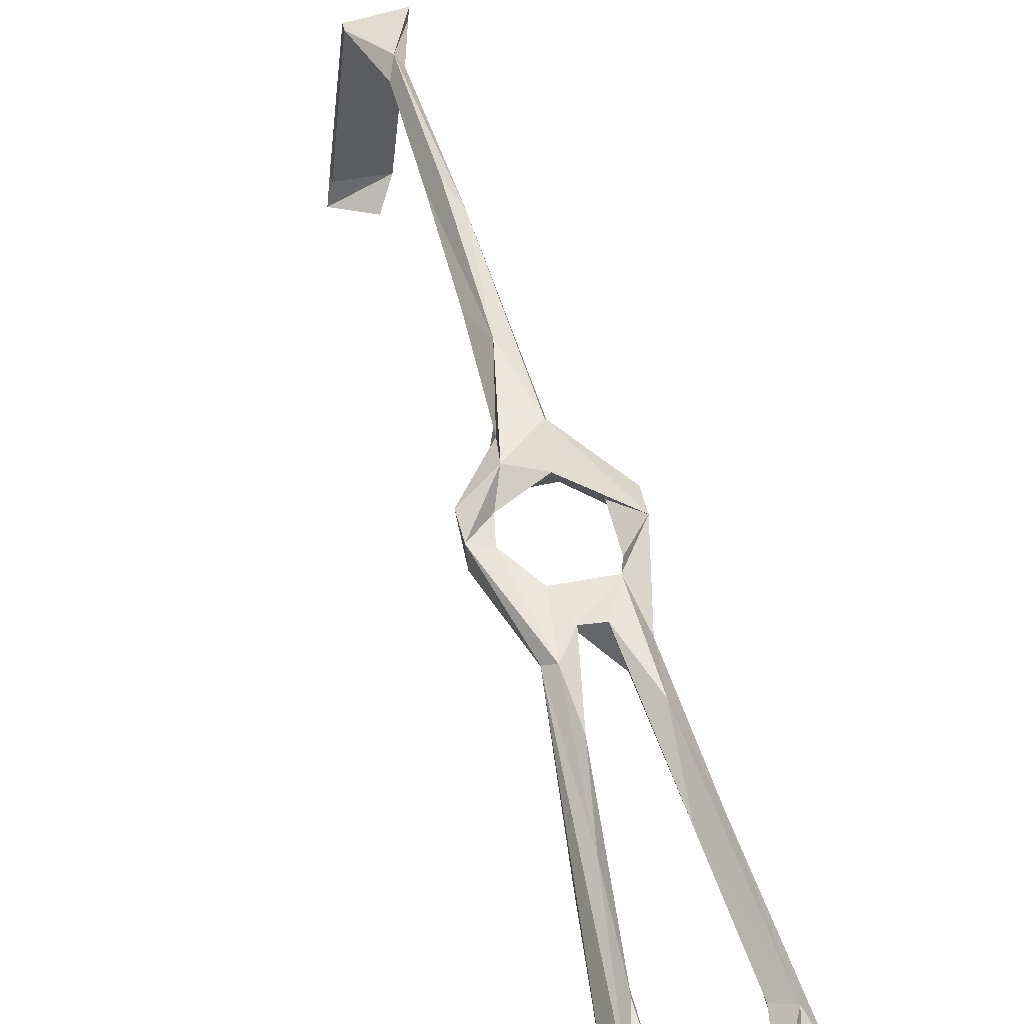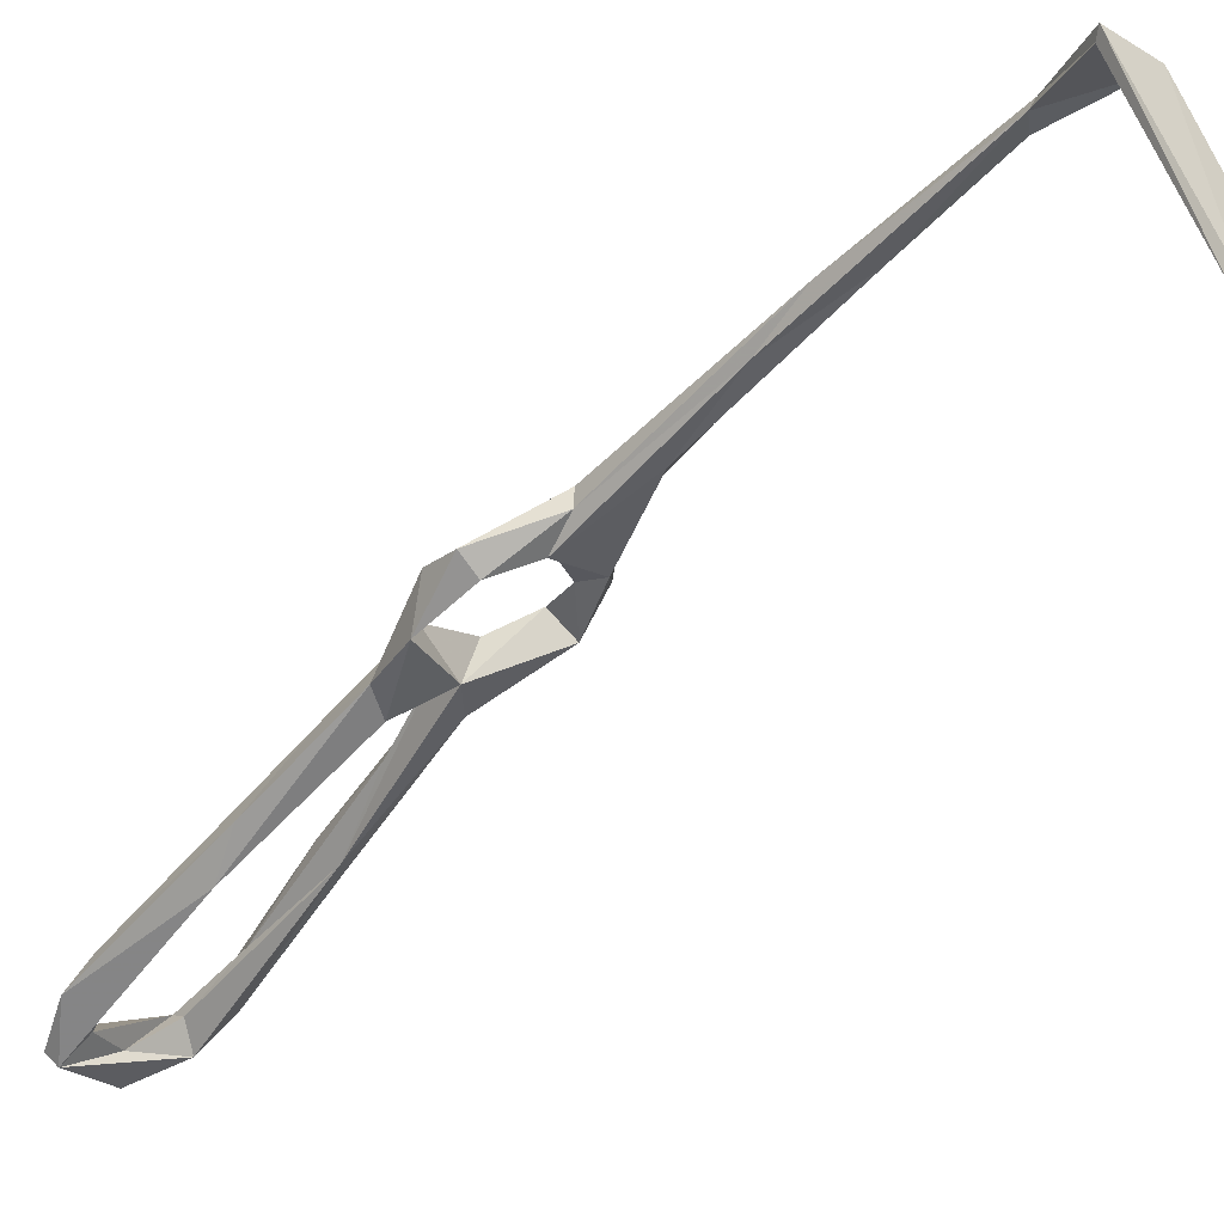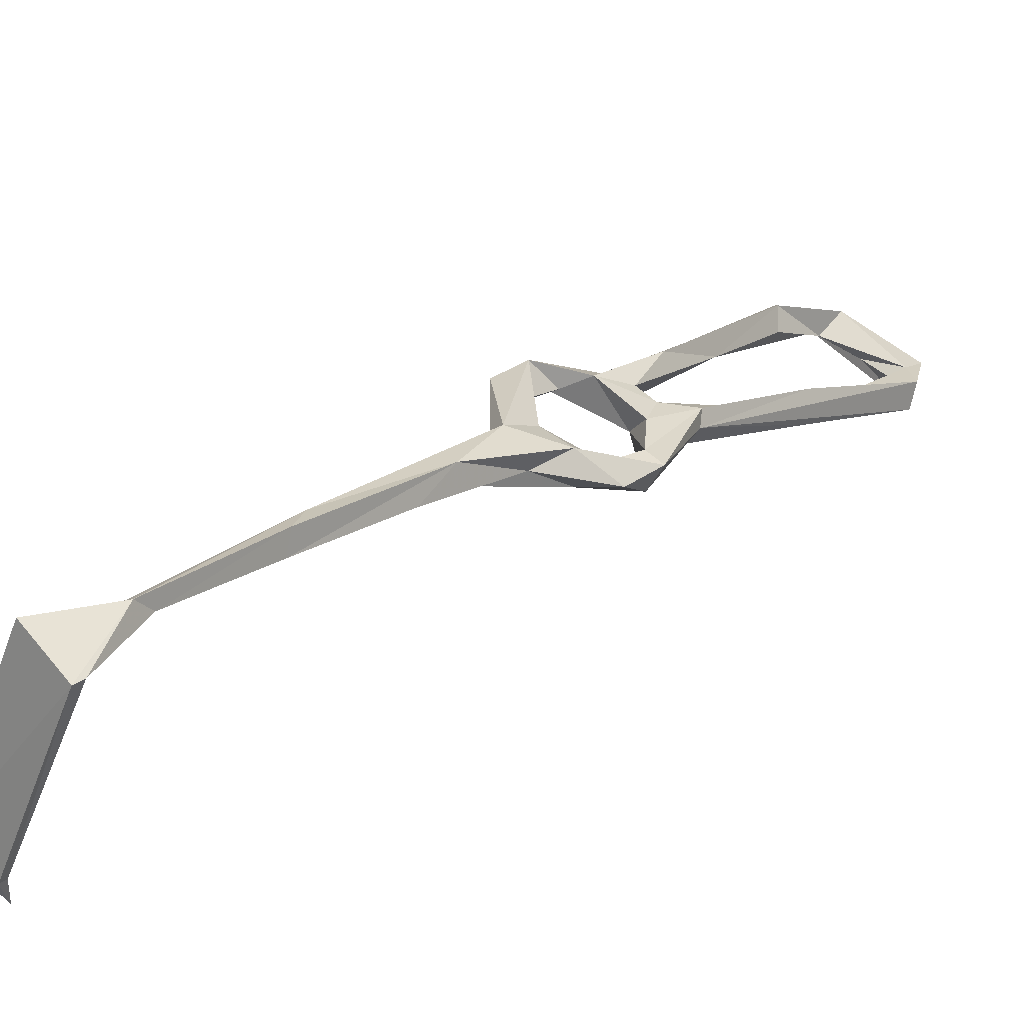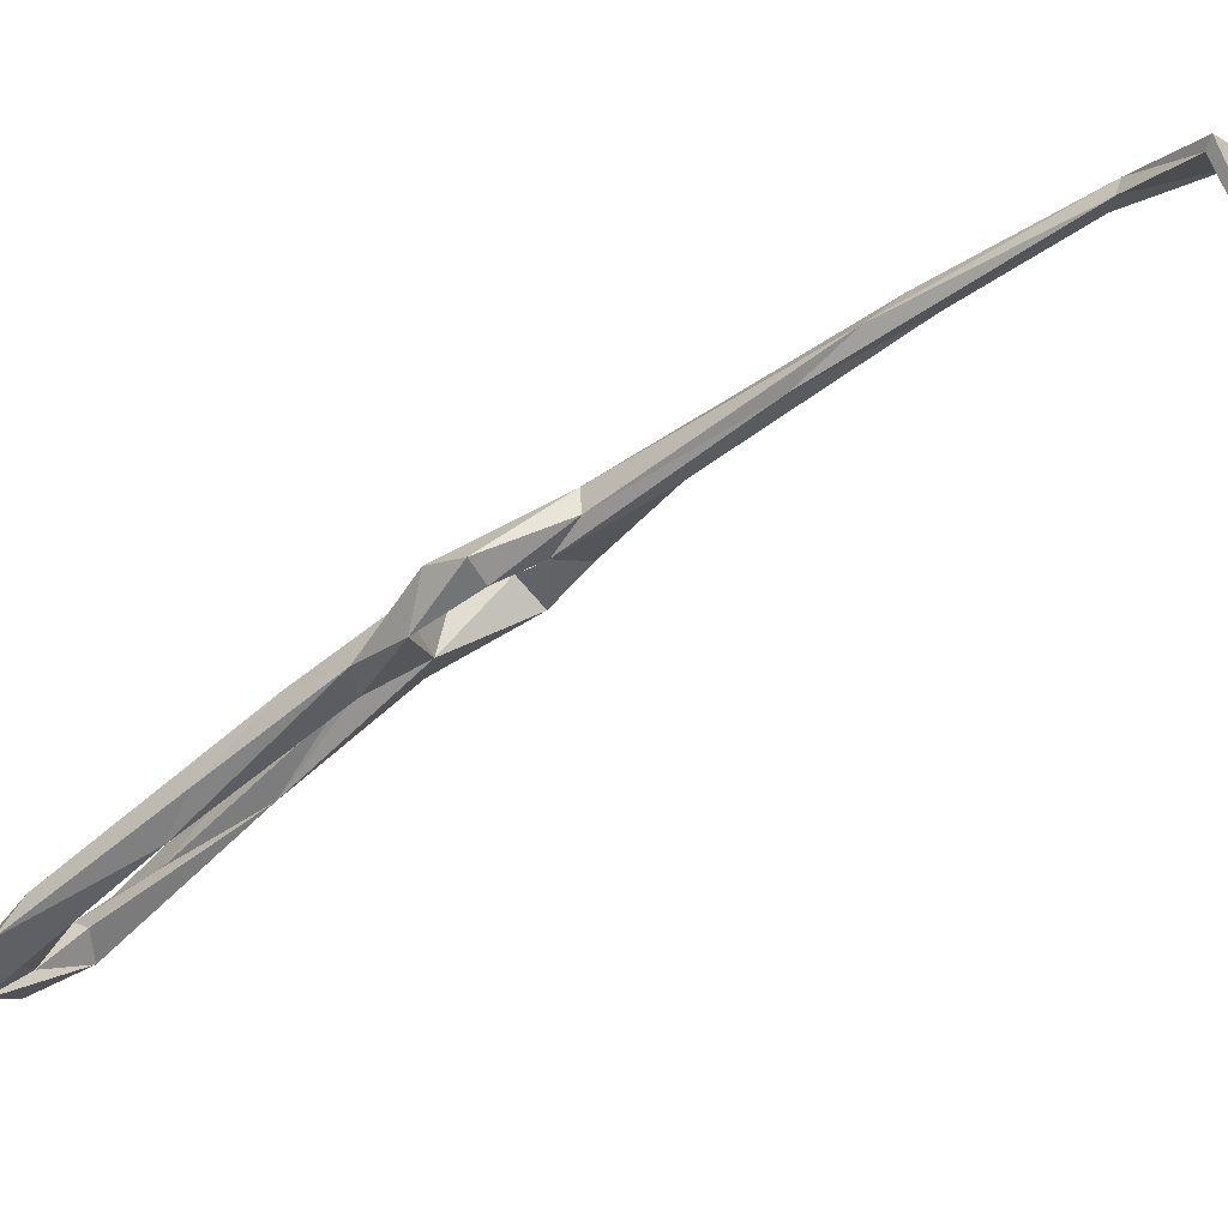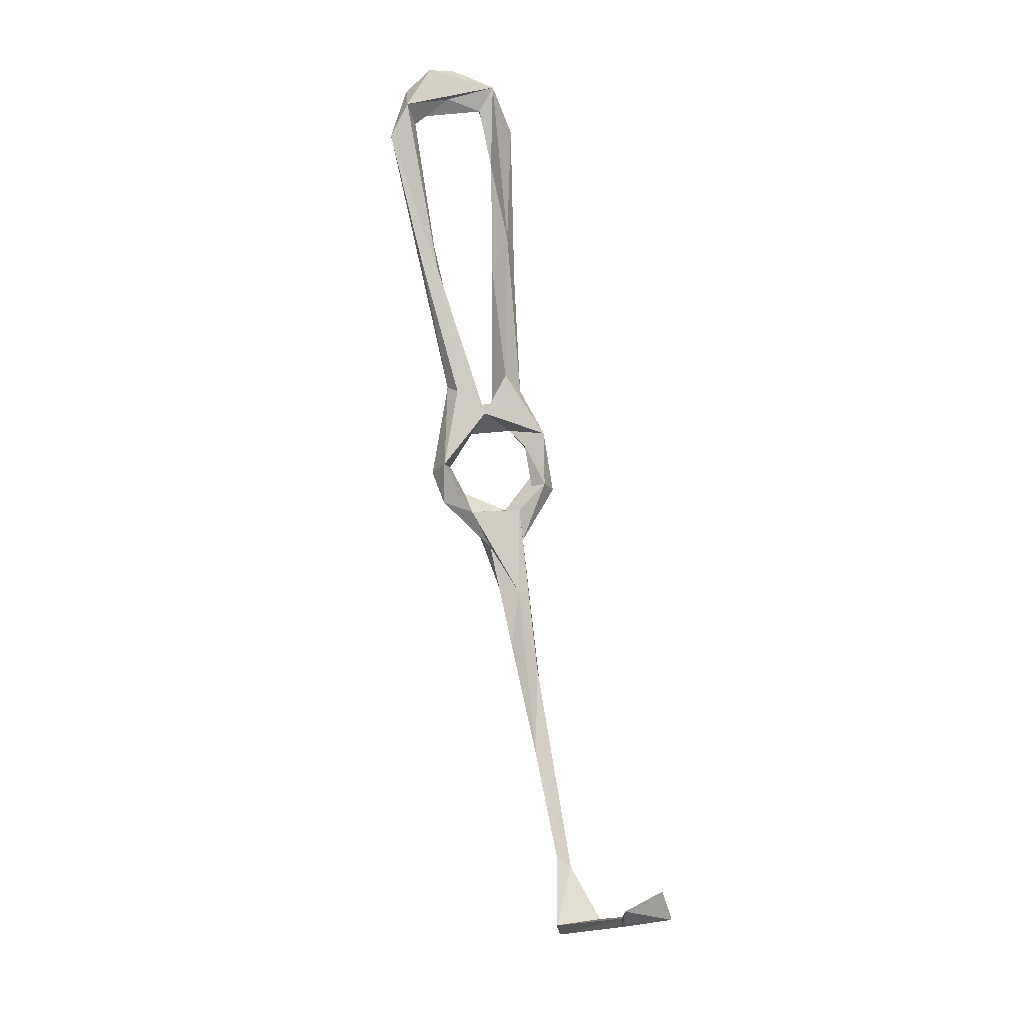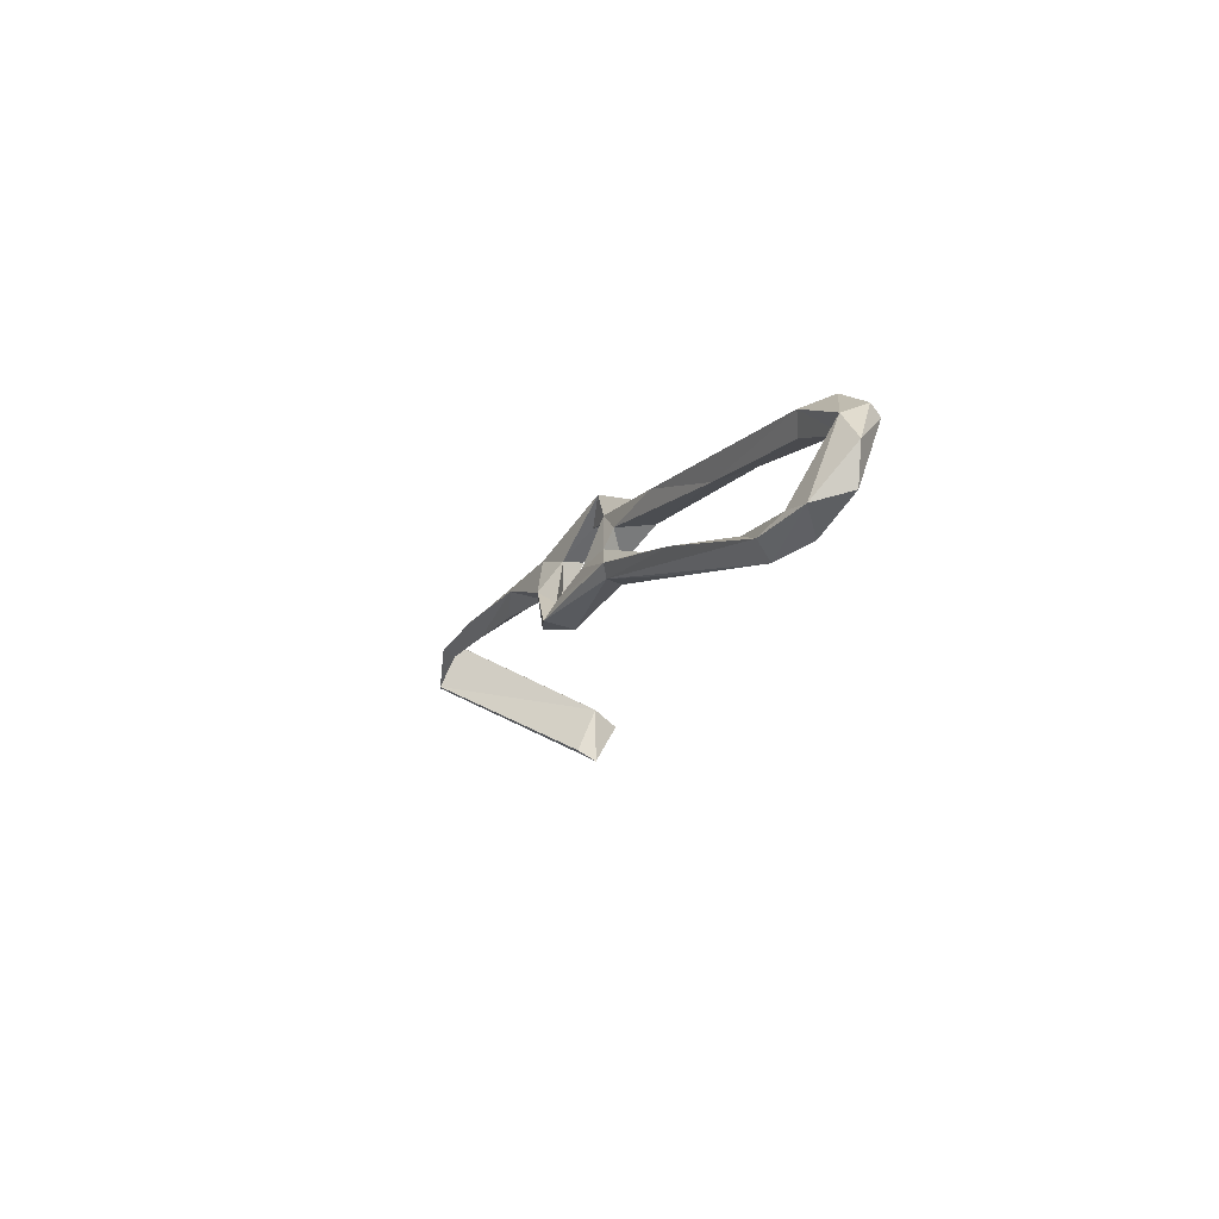
<metadata>
{"format":"obj","ext":"obj","renderer":"f3d","projection":"perspective","resolution":1024,"background":"white","views":[{"elev":25.2,"azim":144.7,"up":"+Z"},{"elev":-11.1,"azim":-65.2,"up":"+Z"},{"elev":56.1,"azim":26.2,"up":"+Z"},{"elev":2.0,"azim":-78.2,"up":"+Z"},{"elev":-42.4,"azim":168.8,"up":"+Y"},{"elev":50.5,"azim":113.8,"up":"+Y"}]}
</metadata>
<code>
v -16.3 -139.4 -323
v -17.38 -126.4 -324.1
v -27.36 -136.9 -320.3
v -19.1 -125.8 -326.3
v -17.15 -141.3 -322.4
v -15.54 -124.8 -327.9
v -26.59 -136.2 -322.2
v -3.937 -41.09 -368.7
v 3.54 -29.83 -381.4
v 4.641 -36.05 -373.7
v -2.922 -39.03 -377.4
v 0.9136 -40.58 -373.8
v -7.194 -47.56 -367.5
v 11.39 -2.736 -405.1
v 8.11 -7.656 -397.1
v 7.933 -29.74 -385.5
v 13.61 -7.343 -398
v 9.843 -32 -378
v 9.145 -19.38 -384.8
v -22.55 -156.3 -359.4
v -22.99 -155.1 -354.6
v -23.37 -156.6 -353.9
v -33.81 -154.1 -354.6
v -30.3 -151.6 -361
v -33.54 -152.4 -354.4
v 39.64 24.57 -422.6
v 28.83 30.03 -426.8
v 35 25.78 -429
v 20.15 -29.68 -380.5
v 14.2 -33.5 -377.9
v 11.93 -38.46 -380.7
v 20.65 -22.66 -388.2
v 19.1 -35.34 -383.7
v 27.28 -12.8 -400.6
v 29.79 -7.534 -396.8
v 21.18 -32.51 -381.6
v 31.6 -10.57 -401.6
v 17.07 13.09 -413.4
v 14.99 17.33 -412.1
v 13.1 21.52 -418
v 33.63 5.216 -410.4
v 41.68 15.51 -415.7
v 42.22 11.66 -418.7
v 38.3 19.7 -418.8
v 36.65 16.84 -419.3
v 39.45 16.84 -424.7
v 19.33 25.67 -427.1
v 21.62 21.93 -422.3
v 19.22 28.03 -425
v 23.17 28.01 -421.5
v 15.09 -39.6 -374
v 29.61 21.97 -424.3
v 12.45 -59.14 -368.4
v 1.049 -55.94 -367.8
v 3.944 -53.88 -364.8
v 19.06 -56.46 -367.5
v 14.37 -53.32 -368.2
v 20.33 -51.19 -374.8
v 6.877 -63.54 -362
v 10.97 -56.58 -362.6
v 22.27 -49.18 -369.3
v -4.403 -49.45 -371.1
v -0.6382 -72.99 -358.3
v -9.358 -101.4 -336.1
v -8.555 -104.7 -338.7
v -10.29 -96 -340
v 18.21 -47.38 -370.2
v 0.5573 -73.22 -351.3
v -0.5929 -83 -350.3
v -7.077 -86.7 -347.9
v -0.8697 -60.37 -362.4
v -1.78 -48.51 -368.6
v 1.011 -59.69 -359.1
f 54 63 70
f 38 48 39
f 59 60 68
f 33 34 37
f 34 43 37
f 17 38 39
f 8 72 12
f 57 60 61
f 32 35 41
f 3 25 23
f 4 66 70
f 18 30 31
f 32 41 34
f 33 37 36
f 8 12 10
f 44 52 45
f 40 50 49
f 36 61 58
f 29 61 36
f 26 44 42
f 47 52 48
f 4 70 65
f 20 23 24
f 2 7 3
f 11 16 31
f 34 46 43
f 14 15 40
f 29 36 35
f 1 21 25
f 2 6 64
f 8 55 72
f 1 2 5
f 66 73 71
f 1 7 4
f 10 12 11
f 9 16 11
f 16 17 18
f 64 68 66
f 34 41 45
f 41 42 44
f 10 30 18
f 9 14 16
f 56 58 61
f 35 36 42
f 10 51 30
f 54 62 72
f 31 33 58
f 8 13 73
f 33 36 58
f 14 17 16
f 27 47 49
f 57 61 67
f 63 69 65
f 9 15 14
f 6 65 64
f 30 34 31
f 1 6 2
f 54 72 55
f 5 23 22
f 55 73 60
f 39 48 50
f 12 72 62
f 15 19 39
f 54 70 71
f 66 71 70
f 11 62 13
f 9 19 15
f 20 24 25
f 26 42 43
f 26 43 46
f 10 31 51
f 66 68 73
f 36 37 43
f 16 18 31
f 46 52 47
f 55 60 57
f 38 47 48
f 44 50 48
f 27 28 47
f 63 65 70
f 20 21 22
f 2 64 66
f 8 9 11
f 26 27 50
f 2 3 5
f 2 66 4
f 31 58 67
f 59 69 63
f 1 4 6
f 53 63 54
f 31 34 33
f 11 12 62
f 45 52 46
f 20 25 21
f 35 42 41
f 3 7 25
f 29 32 30
f 40 49 47
f 44 48 52
f 10 11 31
f 26 50 44
f 1 25 7
f 9 10 19
f 30 32 34
f 14 40 47
f 17 19 18
f 28 46 47
f 26 28 27
f 20 22 23
f 41 44 45
f 8 10 9
f 2 4 7
f 56 61 60
f 1 5 21
f 15 39 40
f 10 18 19
f 53 56 59
f 53 59 63
f 17 39 19
f 56 60 59
f 14 47 38
f 8 73 55
f 36 43 42
f 31 67 51
f 60 73 68
f 59 68 69
f 29 51 67
f 39 50 40
f 13 62 71
f 27 49 50
f 13 71 73
f 29 67 61
f 57 67 58
f 4 65 6
f 26 46 28
f 53 58 56
f 34 45 46
f 53 57 58
f 8 11 13
f 29 35 32
f 53 55 57
f 54 71 62
f 23 25 24
f 53 54 55
f 14 38 17
f 64 65 68
f 65 69 68
f 3 23 5
f 29 30 51
f 5 22 21

</code>
